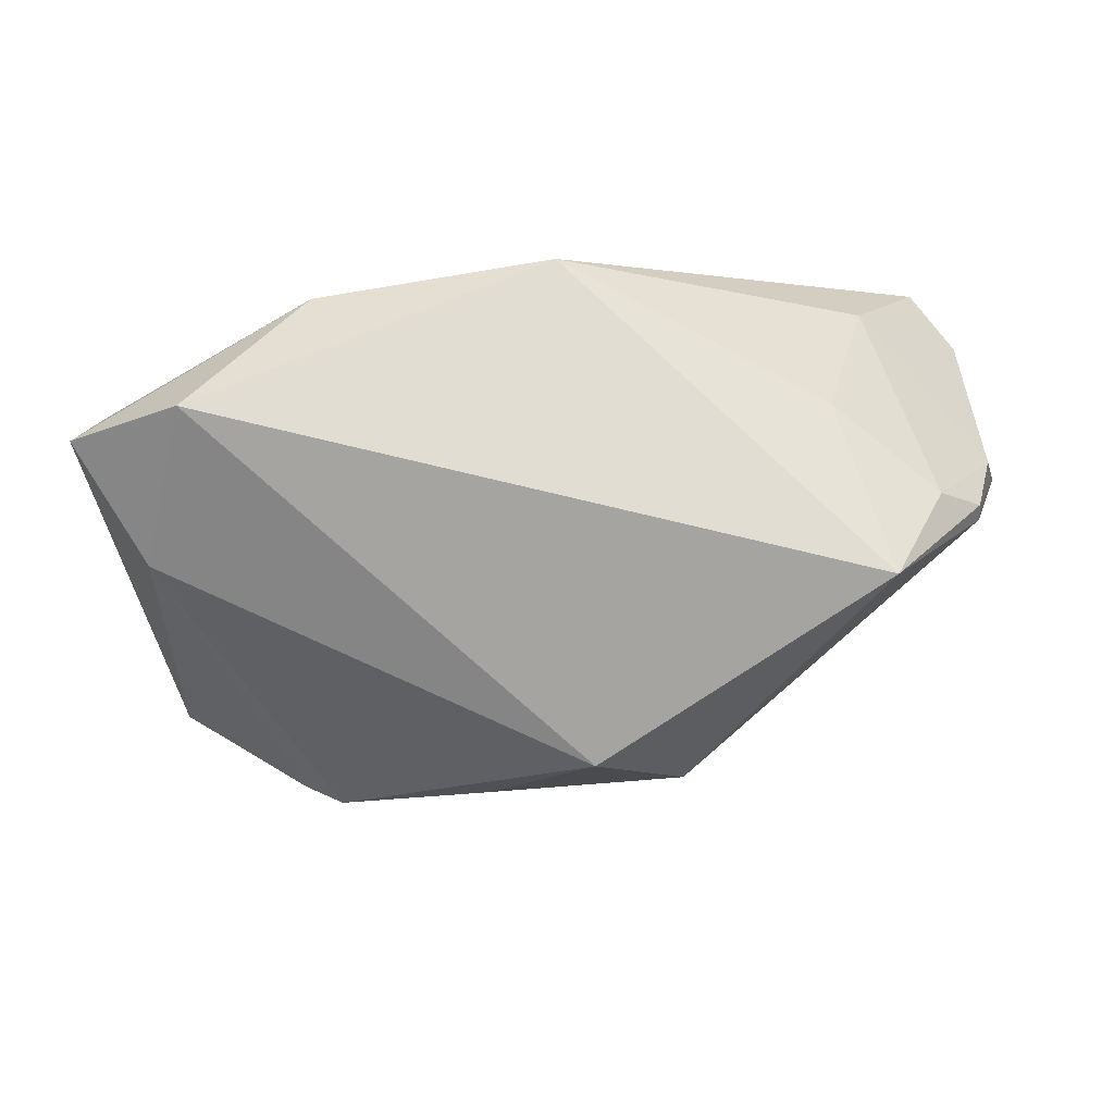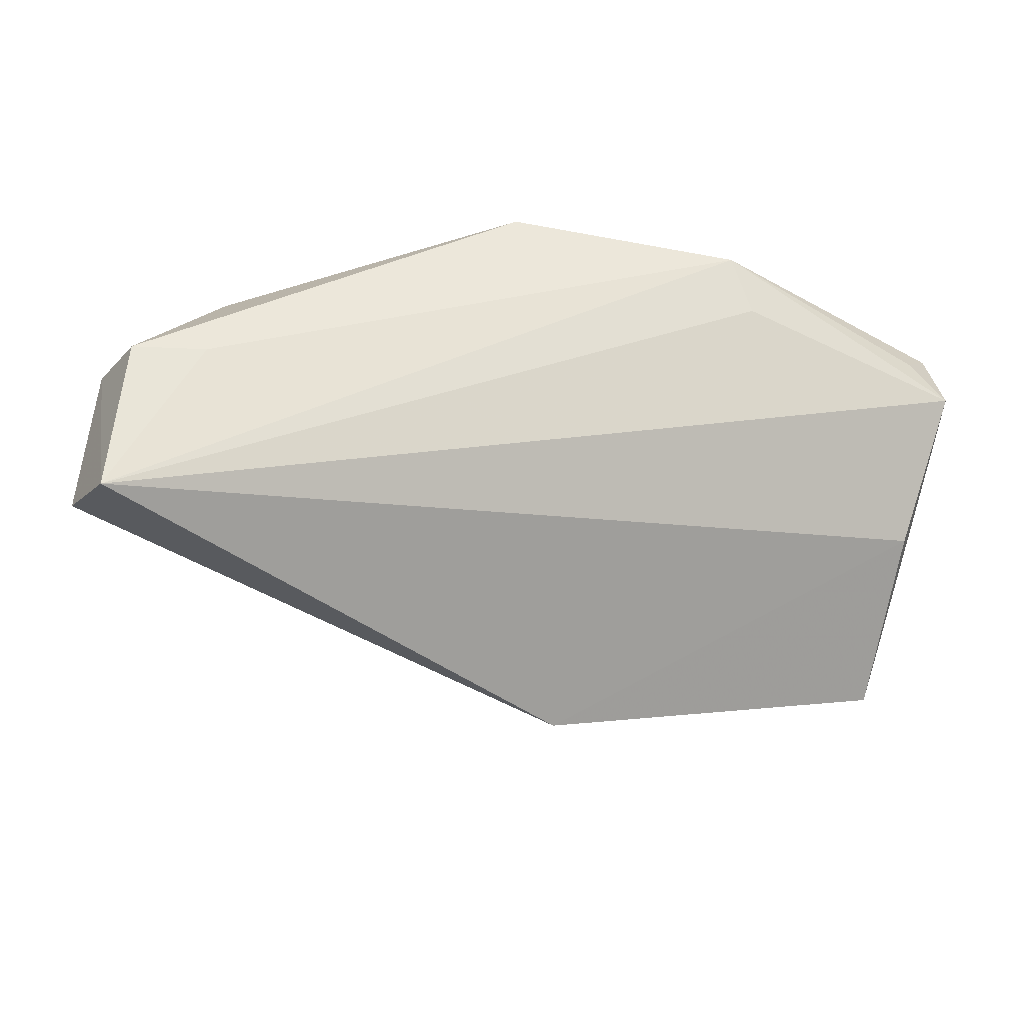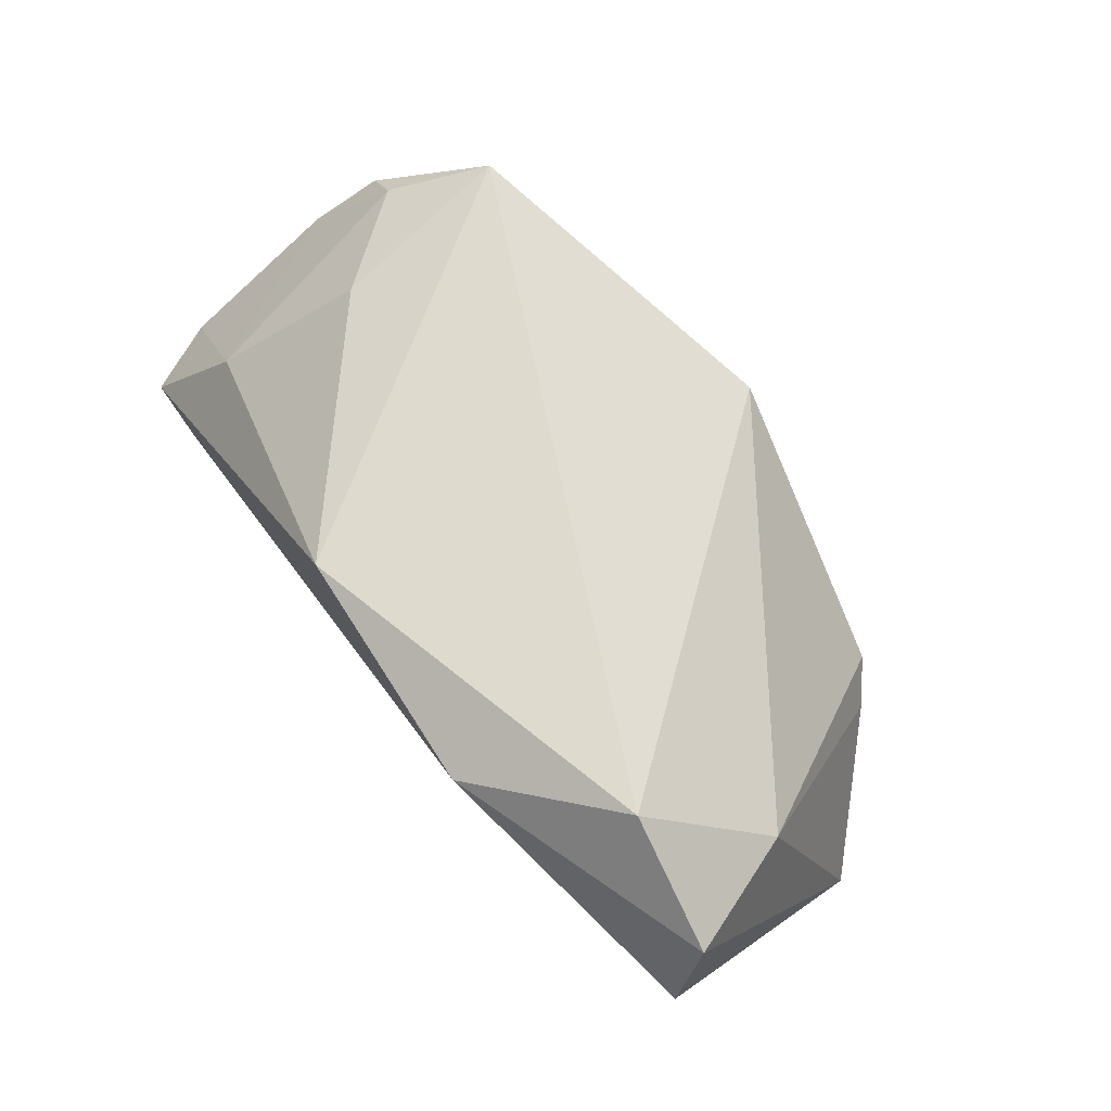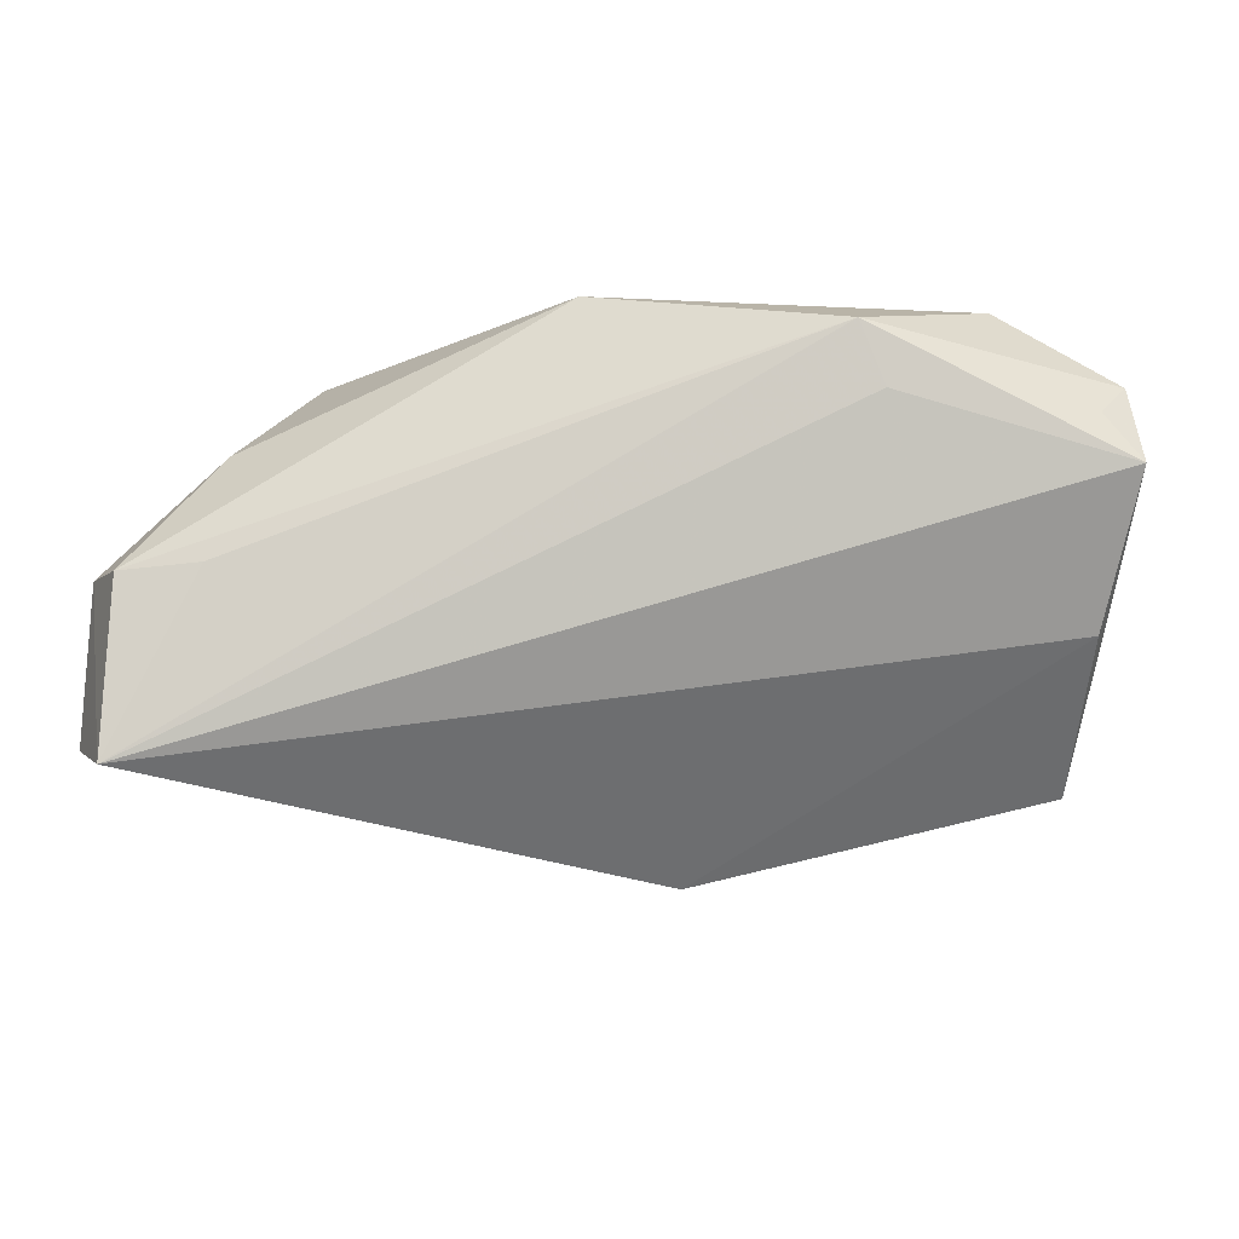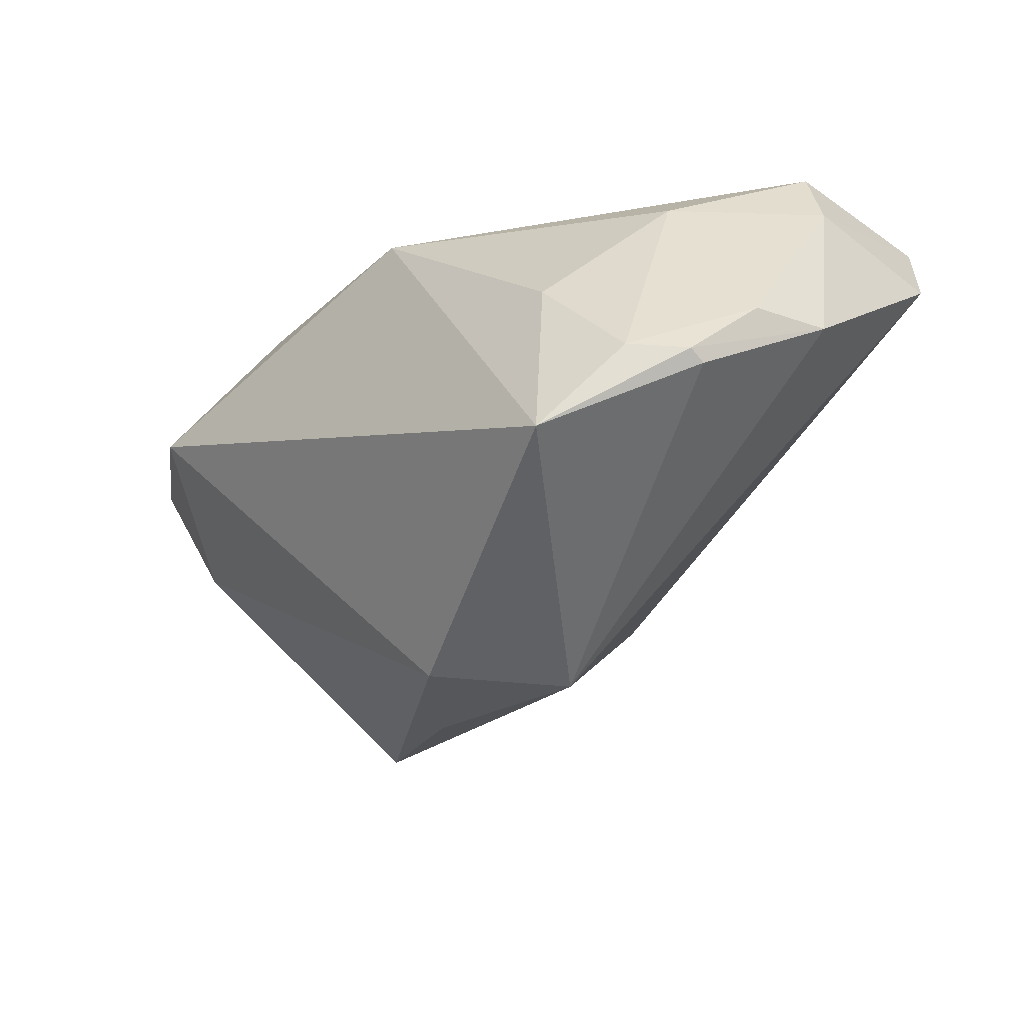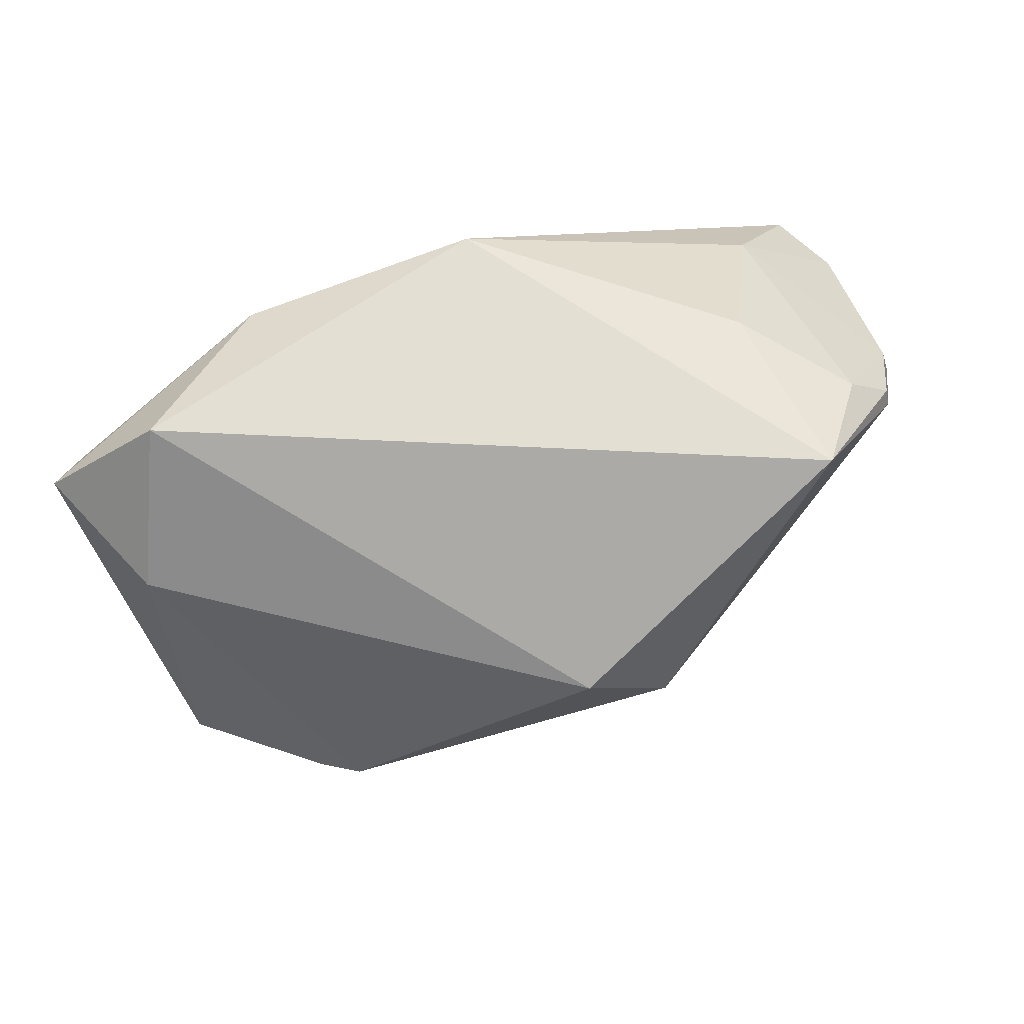
<metadata>
{"format":"obj","ext":"obj","renderer":"f3d","projection":"perspective","resolution":1024,"background":"white","views":[{"elev":76.6,"azim":-7.8,"up":"+Z"},{"elev":-39.8,"azim":171.5,"up":"+Z"},{"elev":65.4,"azim":-122.8,"up":"+Z"},{"elev":70.4,"azim":179.2,"up":"+Y"},{"elev":-28.1,"azim":47.7,"up":"+Y"},{"elev":74.6,"azim":-18.7,"up":"+Z"}]}
</metadata>
<code>
v 0.05165 0.02757 -0.00837
v 0.05037 -0.008588 0.01506
v 0.0504 -0.009933 0.01302
v -0.05502 -0.01468 -0.02326
v -0.008747 -0.01109 -0.03461
v -0.05282 -0.001841 0.01293
v 0.03287 0.004622 0.02297
v 0.01022 -0.03485 -0.002864
v 0.002161 0.02757 0.02329
v 0.04107 0.02042 0.007723
v 0.05722 0.01375 -0.02411
v 0.05432 -0.001211 0.007023
v 0.05292 0.02417 -0.02865
v 0.04223 0.02745 -0.007425
v 0.05579 0.01851 -0.006169
v -0.01491 -0.03349 -0.002072
v 0.04471 -0.007699 0.0205
v -0.03413 -0.03133 -0.009391
v -0.03894 -0.02811 -0.01247
v 0.0365 -0.01842 0.02763
v -0.03151 0.0253 0.01287
v -0.06032 0.01416 0.01755
v 0.05683 -0.001215 -0.002728
v -0.06106 0.01788 0.006643
v -0.001319 -0.03392 0.01183
v -0.05676 0.005321 -0.009468
v -0.02852 0.02757 0.02034
v -0.04541 0.01357 0.02763
v -0.05649 0.01803 0.01289
f 8 5 11
f 20 9 28
f 11 5 13
f 13 15 11
f 26 13 5
f 24 13 26
f 21 13 24
f 11 15 23
f 23 8 11
f 7 9 20
f 25 8 20
f 20 28 25
f 4 26 5
f 22 24 4
f 24 26 4
f 29 24 22
f 27 28 9
f 13 21 27
f 22 28 27
f 27 29 22
f 27 21 24
f 24 29 27
f 20 8 3
f 8 23 3
f 9 7 10
f 6 28 22
f 6 25 28
f 22 4 6
f 5 8 18
f 25 6 18
f 1 27 9
f 9 10 1
f 15 13 1
f 1 10 15
f 17 10 7
f 17 7 20
f 8 25 16
f 16 18 8
f 25 18 16
f 19 4 5
f 5 18 19
f 19 6 4
f 19 18 6
f 13 27 14
f 14 1 13
f 27 1 14
f 2 3 23
f 20 3 2
f 2 17 20
f 15 10 12
f 10 17 12
f 17 2 12
f 12 23 15
f 12 2 23

</code>
